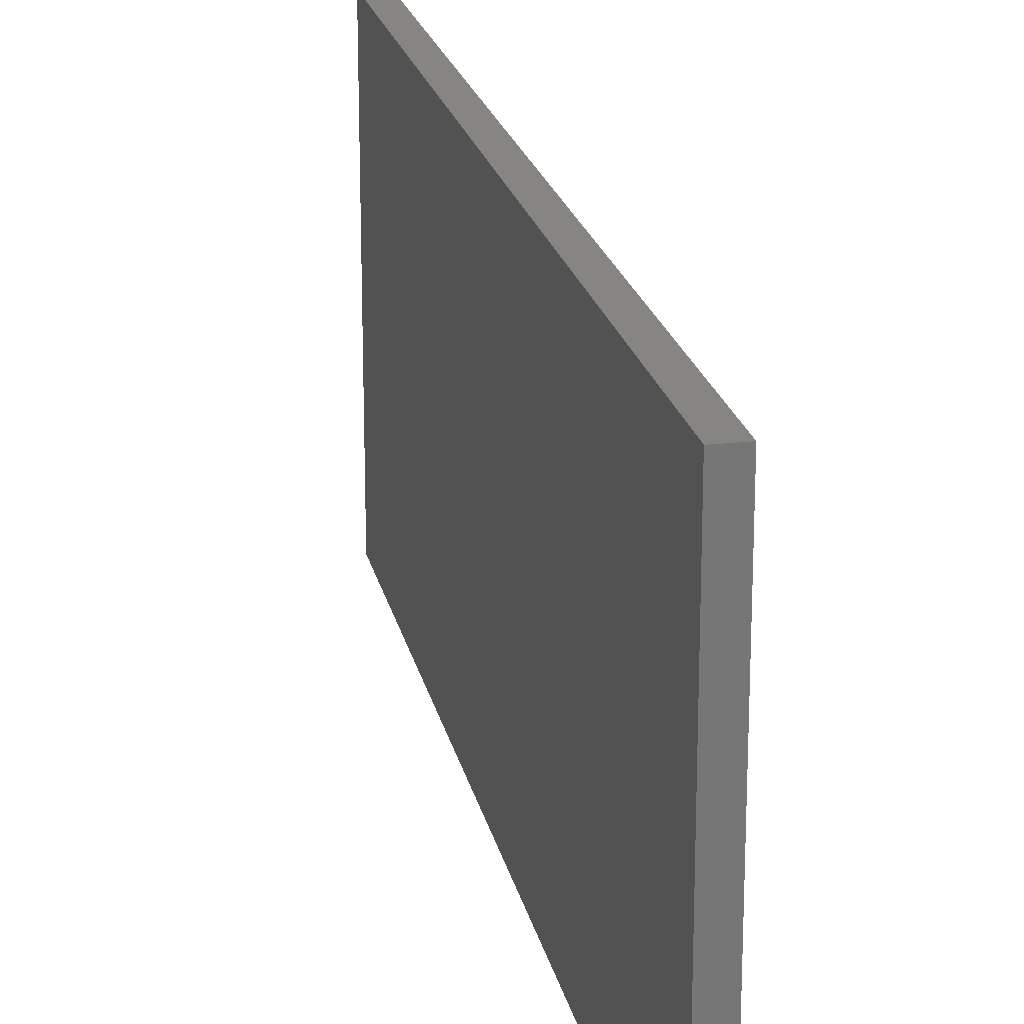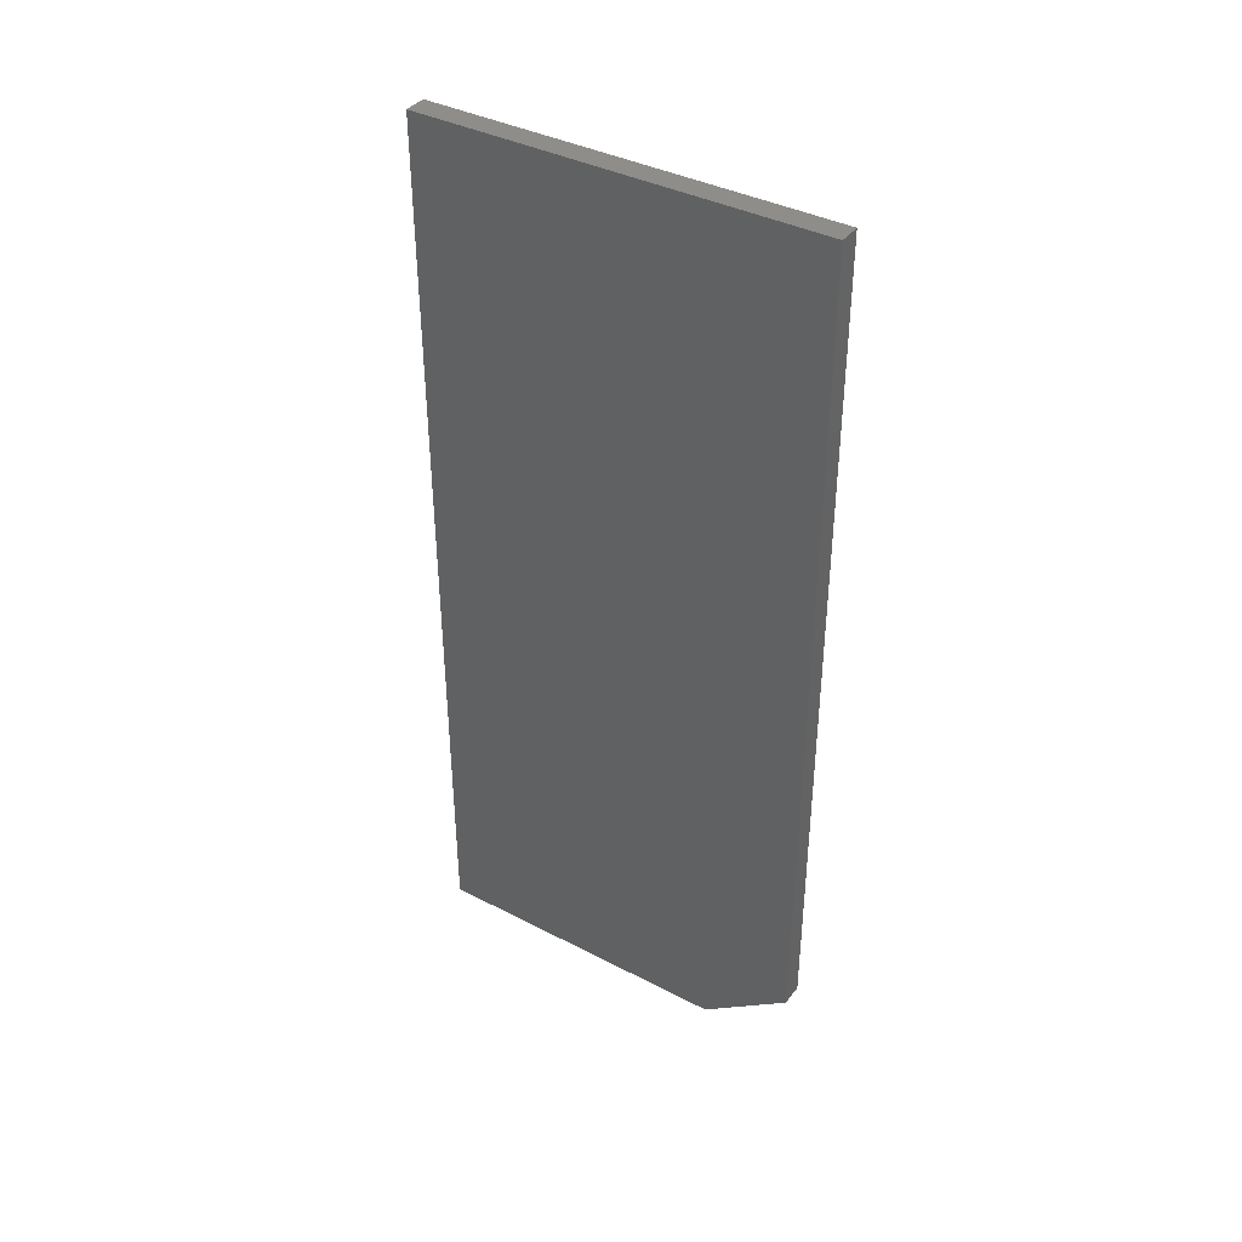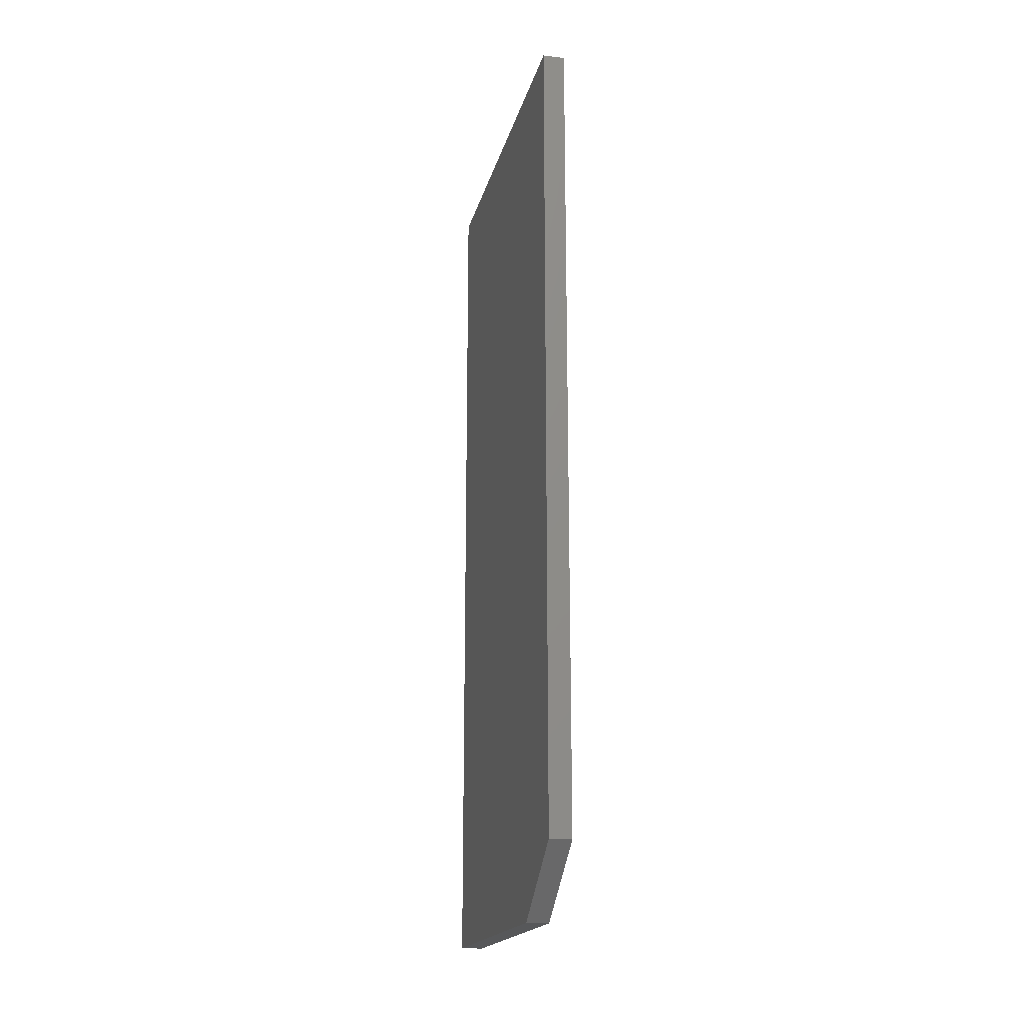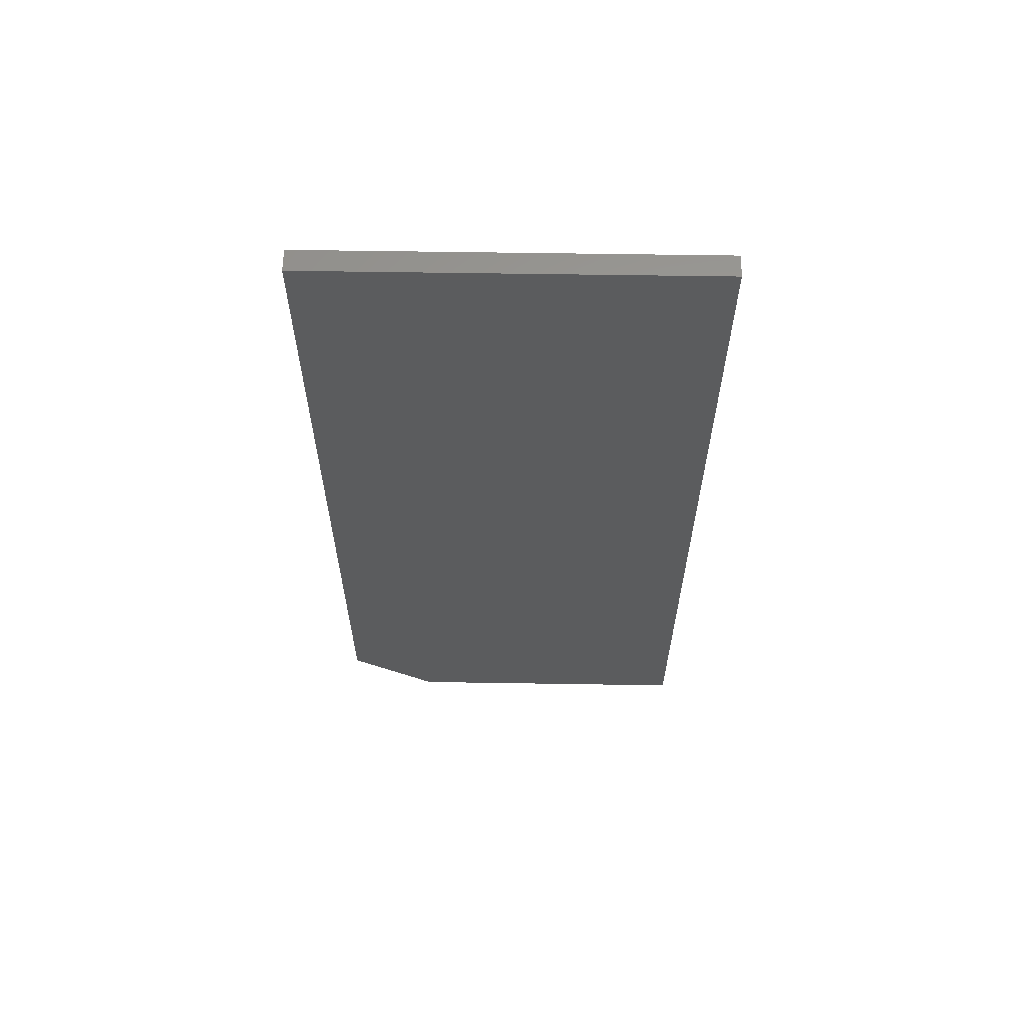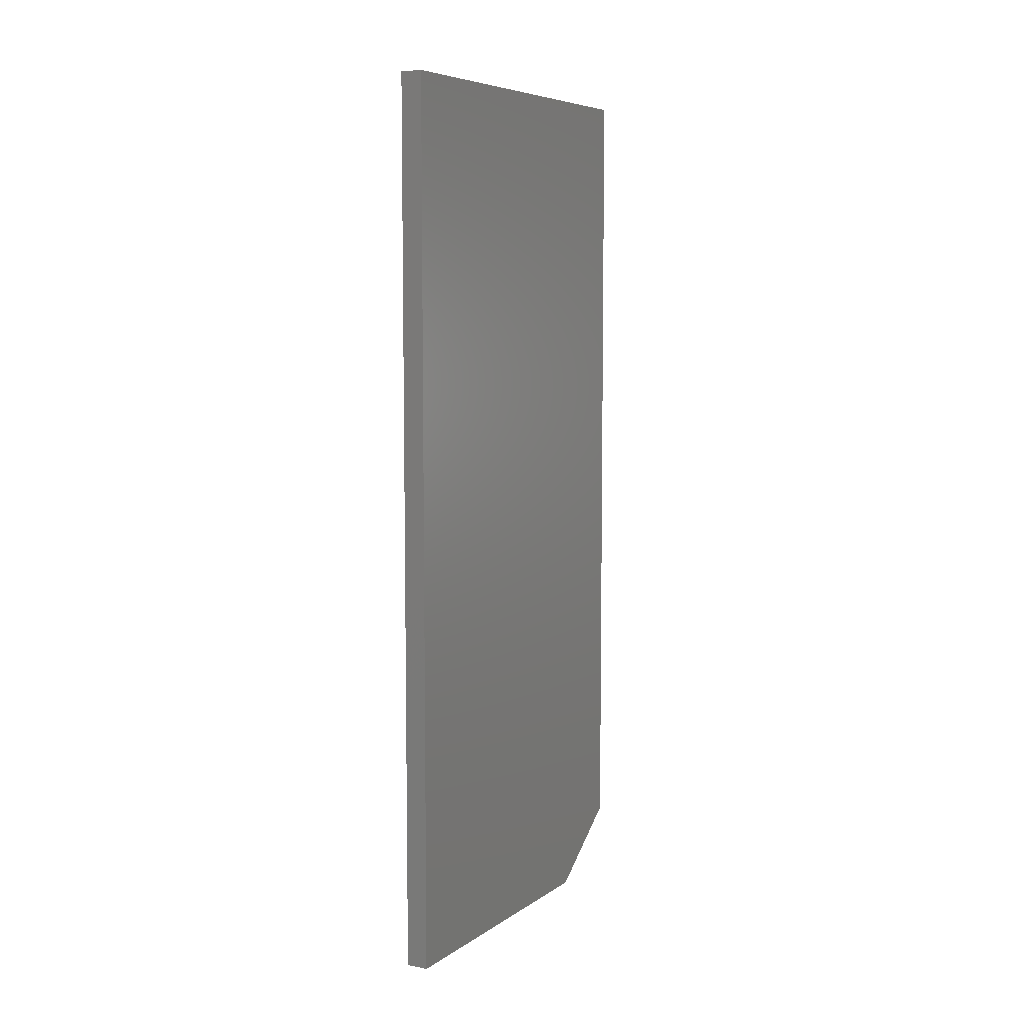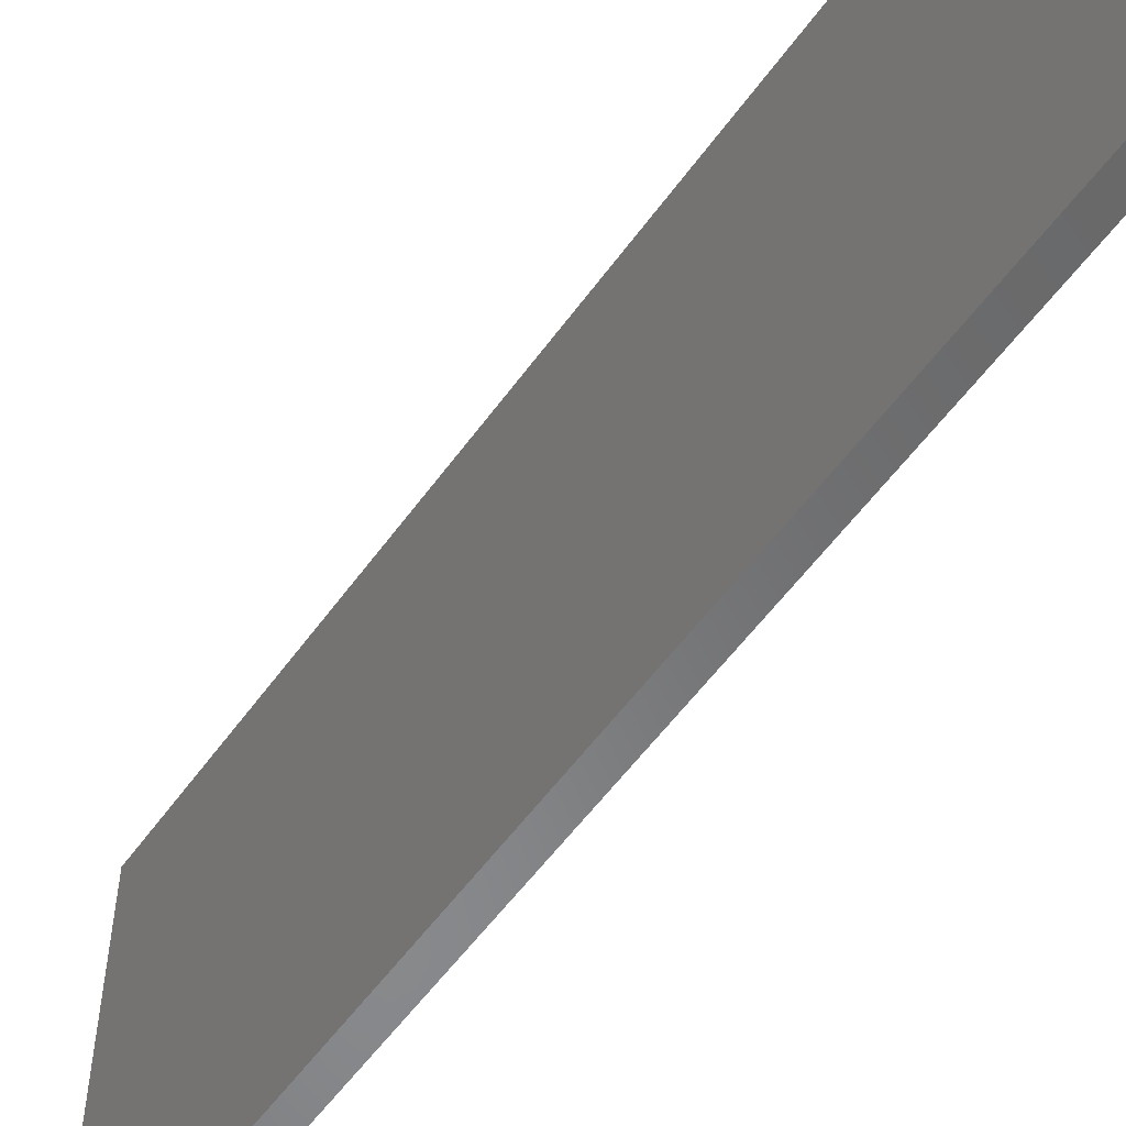
<metadata>
{"format":"stl","ext":"stl","renderer":"f3d","projection":"perspective","resolution":1024,"background":"white","views":[{"elev":20.9,"azim":-11.6,"up":"+Z"},{"elev":38.9,"azim":123.0,"up":"+Y"},{"elev":-18.6,"azim":167.0,"up":"+Y"},{"elev":61.3,"azim":-89.1,"up":"+Y"},{"elev":6.8,"azim":29.3,"up":"+Y"},{"elev":-55.1,"azim":145.1,"up":"+Z"}]}
</metadata>
<code>
# stl→obj: 10 verts, 16 faces
v 0.007812 -0.2656 0.7475
v 0.007812 -0.5781 0.7475
v 0.007812 -0.2656 0.6094
v 0.007812 -0.5781 0.6406
v 0.007812 -0.5547 0.6094
v 1.593e-34 -0.5547 0.6094
v -3.469e-18 -0.5781 0.6406
v 2.124e-33 -0.2656 0.6094
v -1.534e-17 -0.5781 0.7475
v -1.534e-17 -0.2656 0.7475
f 1 2 3
f 3 2 4
f 3 4 5
f 6 7 8
f 8 7 9
f 8 9 10
f 2 9 4
f 4 9 7
f 5 6 3
f 3 6 8
f 5 4 6
f 6 4 7
f 1 10 2
f 2 10 9
f 3 8 1
f 1 8 10

</code>
